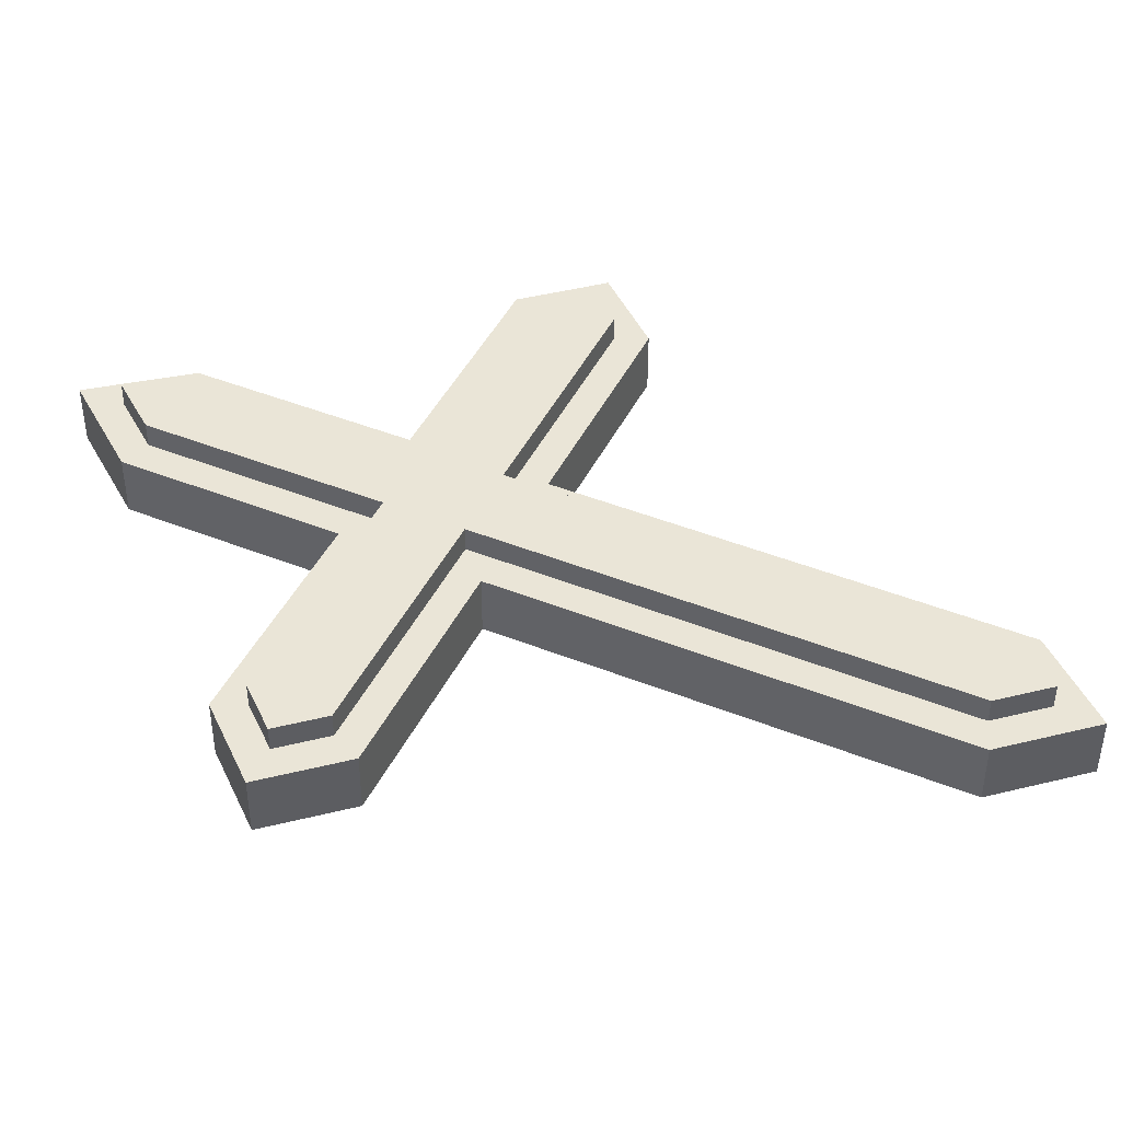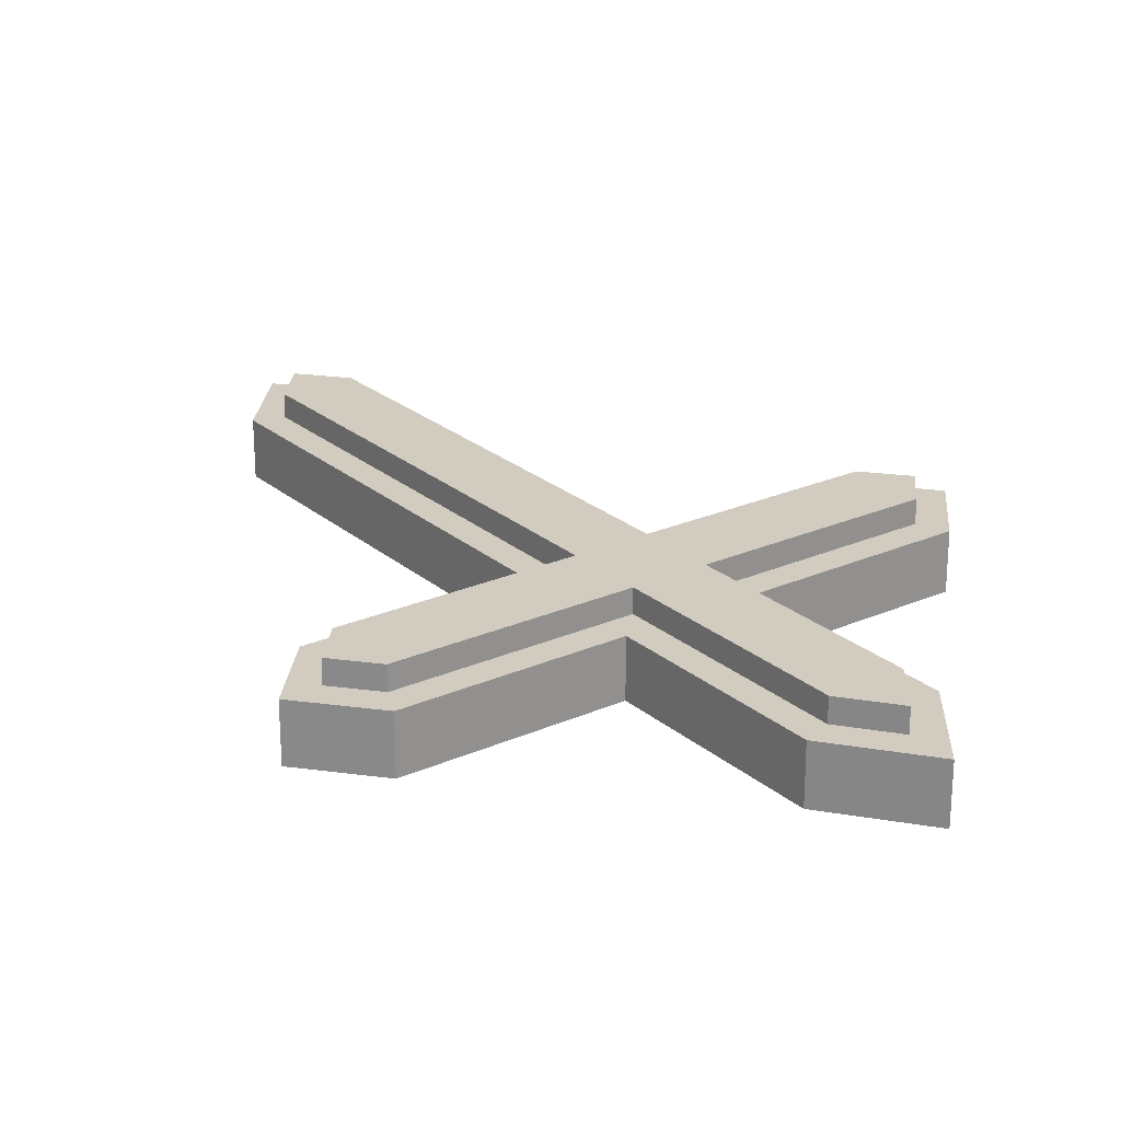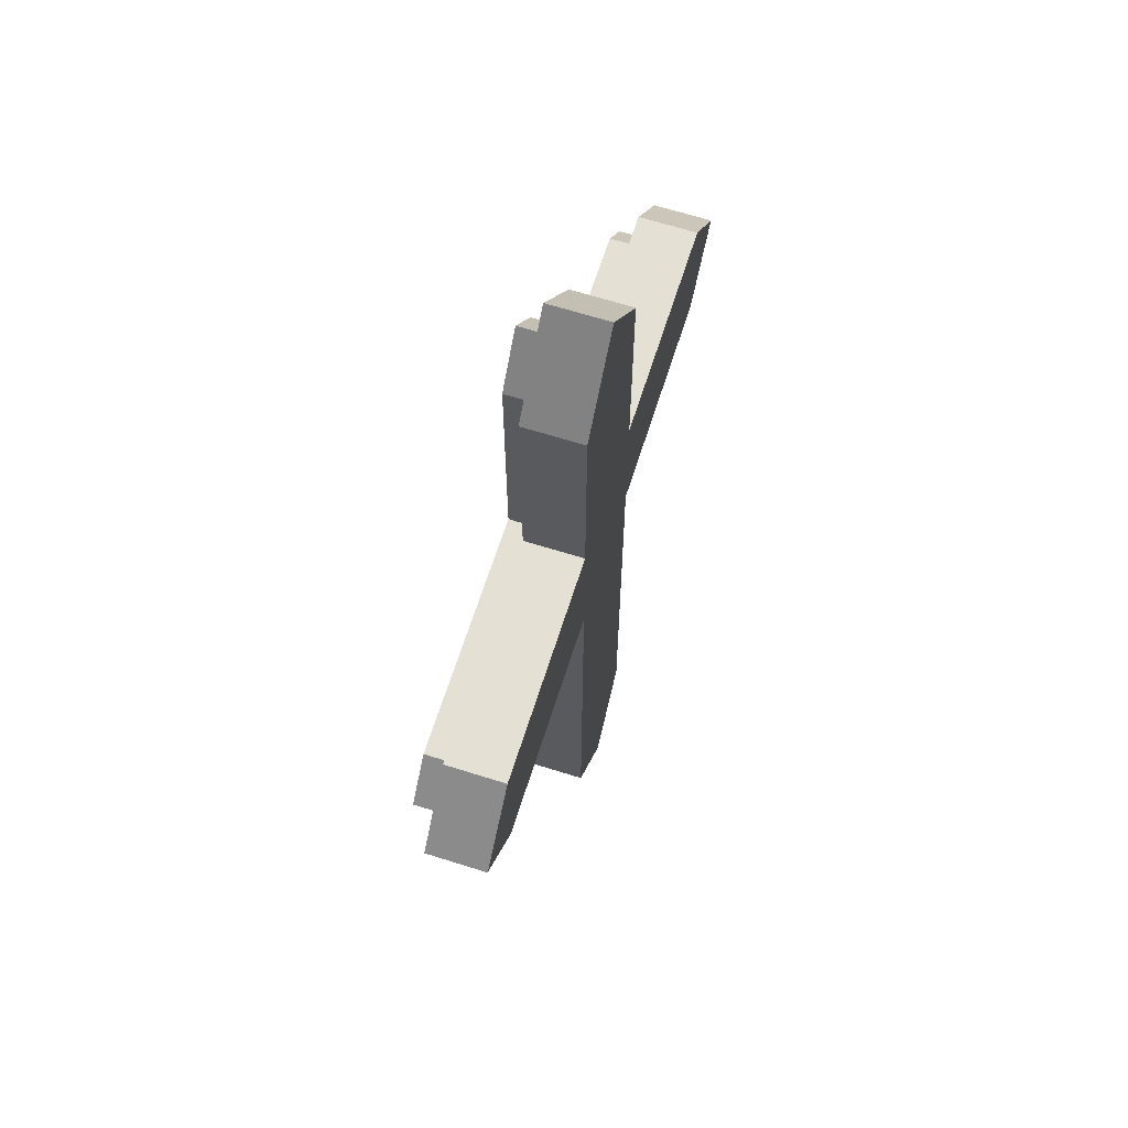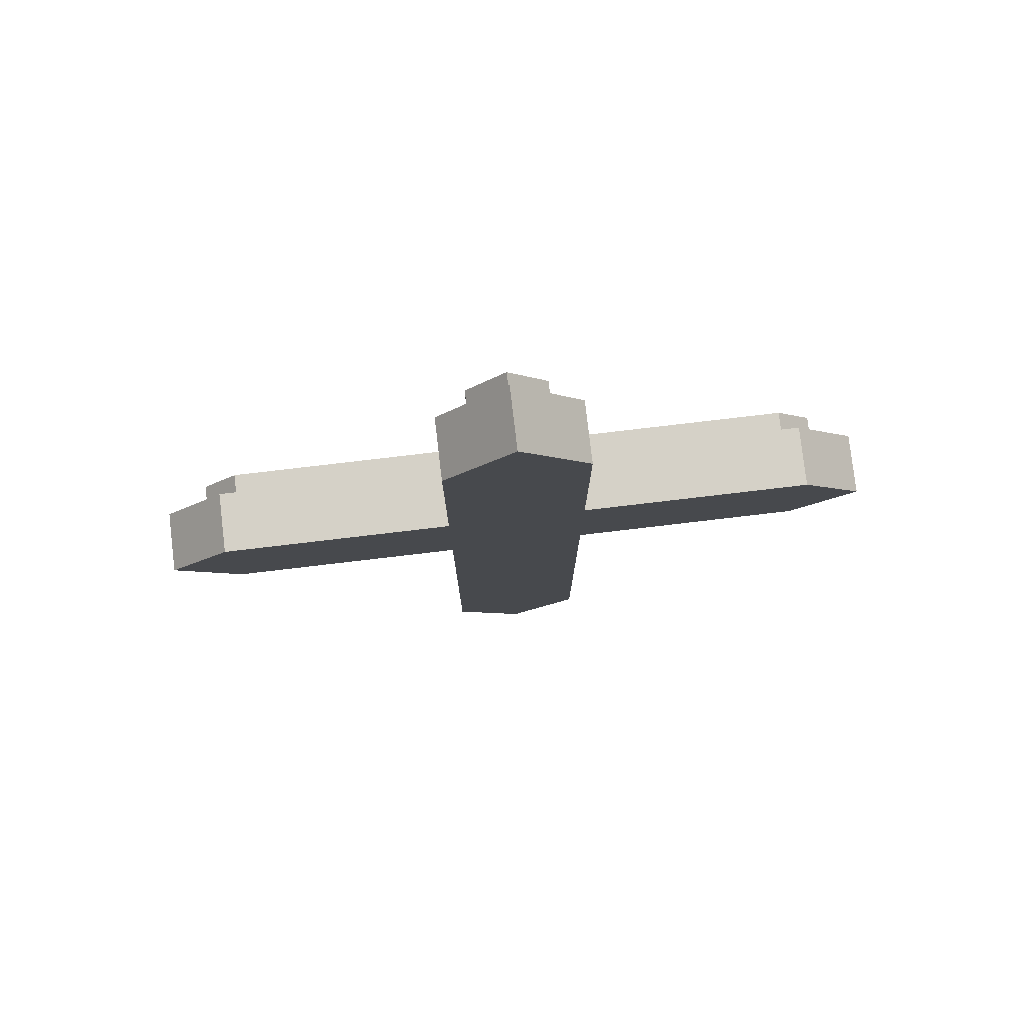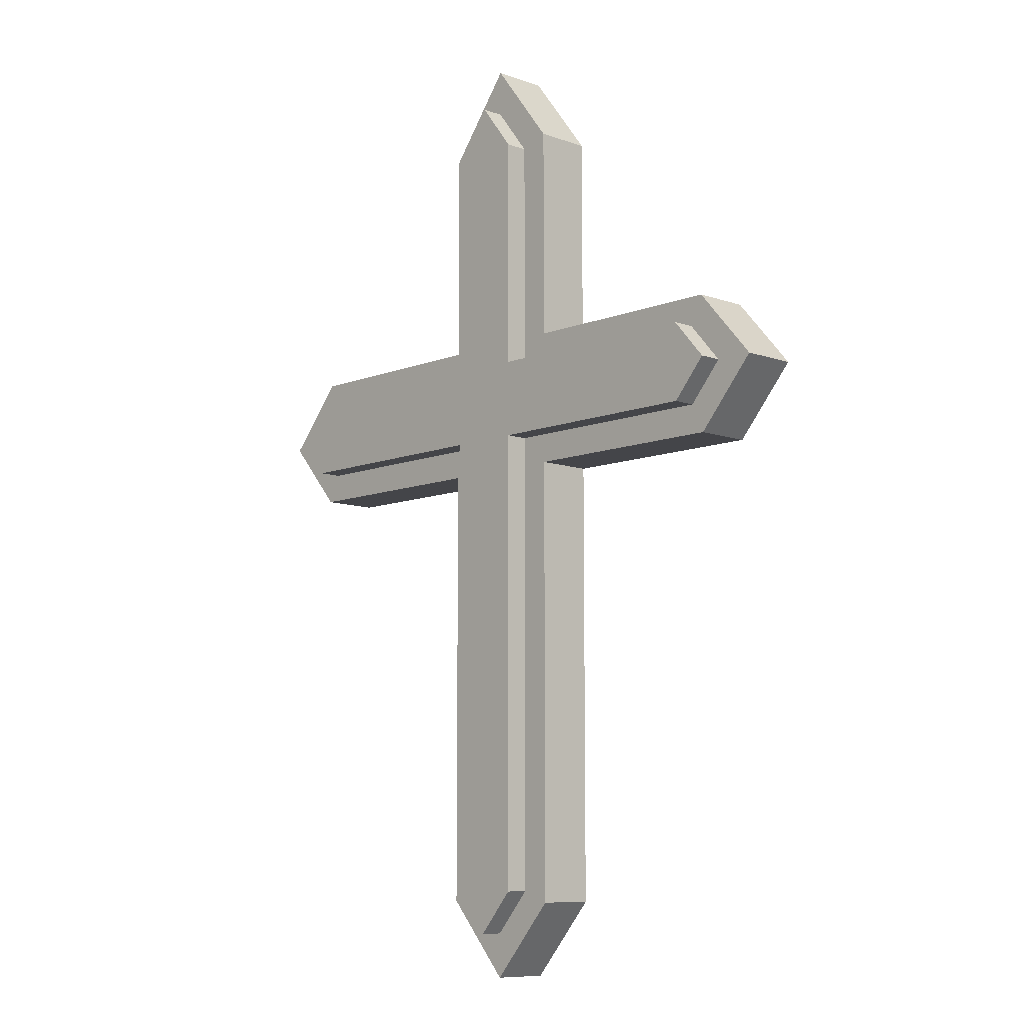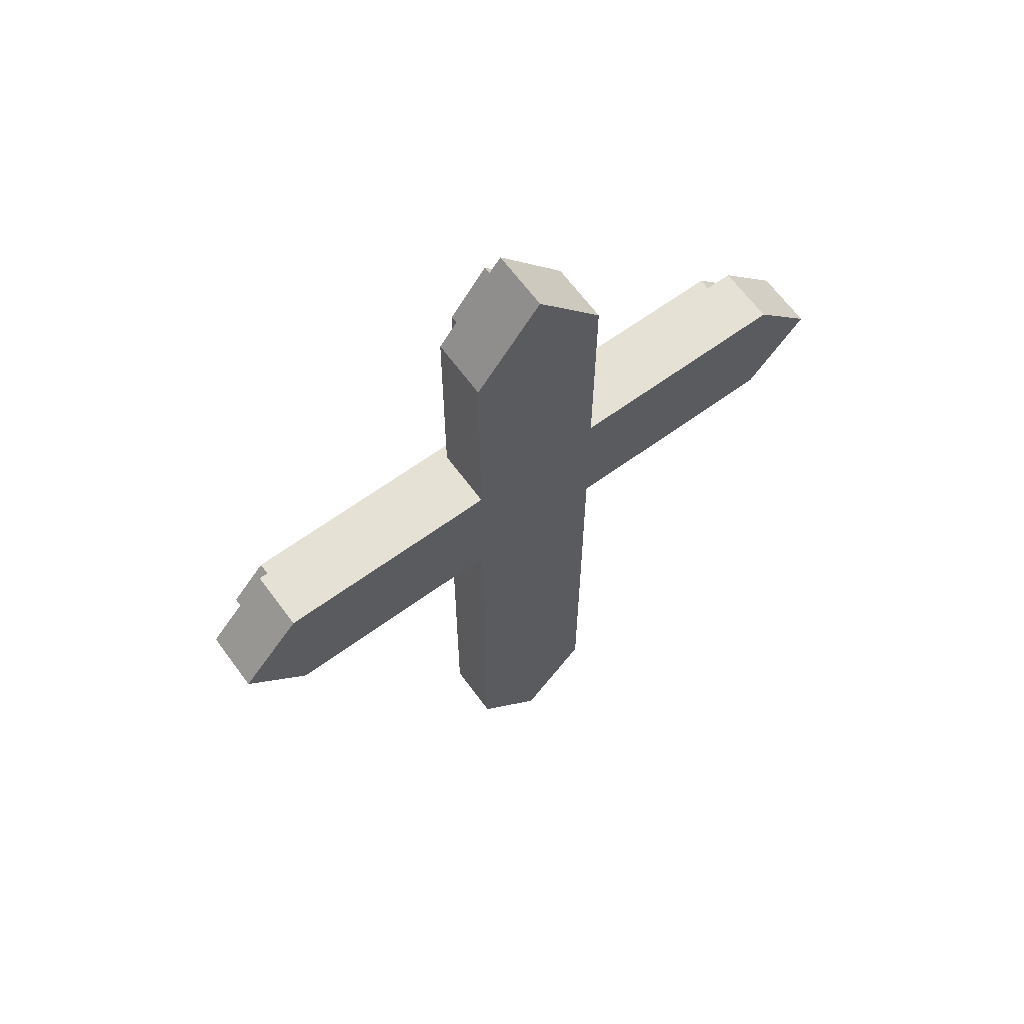
<metadata>
{"format":"obj","ext":"obj","renderer":"f3d","projection":"perspective","resolution":1024,"background":"white","views":[{"elev":44.4,"azim":115.0,"up":"+Y"},{"elev":24.2,"azim":-36.2,"up":"+Y"},{"elev":65.7,"azim":-72.4,"up":"+Z"},{"elev":79.2,"azim":-6.7,"up":"+Z"},{"elev":-9.1,"azim":-133.4,"up":"+Z"},{"elev":64.6,"azim":-36.2,"up":"+Z"}]}
</metadata>
<code>
o Plane_Plane.027
v 0.1308 0.02767 -0.01873
v 0.1308 0.02767 0.01873
v 0.1371 0 0.03272
v 0.1371 0 -0.03272
v 0.03195 0 0.1371
v 0.03195 0 -0.2483
v 0.03195 0 0.03272
v 0.03195 0 -0.03272
v 0.01796 0.02767 0.1323
v 0.01796 0.02767 -0.243
v 0.01796 0.02767 0.01873
v 0.01796 0.02767 -0.01873
v 0.03195 0 0.08498
v 0.01796 0.02767 0.08498
v 0.08454 0.02767 0.01873
v 0.08454 0 0.03272
v 0.08454 0 -0.03272
v 0.08454 0.02767 -0.01873
v 0.03195 0 -0.2009
v 0.01796 0.02767 -0.2009
v 0.1658 0 0
v 0.1472 0.02767 0
v 0.03195 0 0
v 0.08454 0 0
v -0.1308 0.02767 -0.01873
v -0.1308 0.02767 0.01873
v -0.1371 0 0.03272
v -0.1371 0 -0.03272
v -0.03195 0 0.1371
v -0.03195 0 -0.2483
v -0.03195 0 0.03272
v -0.03195 0 -0.03272
v -0.01796 0.02767 0.1323
v -0.01796 0.02767 -0.243
v -0.01796 0.02767 0.01873
v -0.01796 0.02767 -0.01873
v -0.03195 0 0.08498
v -0.01796 0.02767 0.08498
v -0.08454 0.02767 0.01873
v -0.08454 0 0.03272
v -0.08454 0 -0.03272
v -0.08454 0.02767 -0.01873
v -0.03195 0 -0.2009
v -0.01796 0.02767 -0.2009
v -0.1658 0 -0
v -0.1472 0.02767 -0
v -0.03195 0 -0
v -0.08454 0 -0
v 0 0.02767 -0.2636
v -0 0 0.1783
v -0 0.02767 0.1555
v 0 0 -0.2848
v -0 0 0.03272
v 0 0 -0.03272
v -0 0 0.08498
v 0 0 -0.2009
v 0 0 0
v 0.1371 0.02767 -0.03272
v 0.1371 0.02767 0.03272
v 0.03195 0 -0.03272
v 0.03195 0.02767 0.1371
v 0.03195 0.02767 -0.2483
v 0.03195 0.02767 0.03272
v 0.03195 0.02767 -0.03272
v 0.03195 0.02767 0.08498
v 0.08454 0.02767 0.03272
v 0.08454 0.02767 -0.03272
v 0.03195 0.02767 -0.2009
v 0.1658 0.02767 0
v -0.1371 0.02767 -0.03272
v -0.1371 0.02767 0.03272
v -0.1371 0 -0.03272
v -0.03195 0 0.1371
v -0.03195 0.02767 0.1371
v -0.03195 0.02767 -0.2483
v -0.03195 0.02767 0.03272
v -0.03195 0.02767 -0.03272
v -0.03195 0.02767 0.08498
v -0.08454 0.02767 0.03272
v -0.08454 0.02767 -0.03272
v -0.03195 0.02767 -0.2009
v -0.1658 0.02767 -0
v 0 0.02767 -0.2848
v -0 0.02767 0.1783
v 0.08454 0.02767 0.03272
v 0.03195 0.02767 0.03272
v 0.1658 0.02767 0
v 0.1371 0.02767 -0.03272
v -0 0.02767 0.1783
v 0.03195 0.02767 0.1371
v 0.08454 0.02767 -0.03272
v 0.03195 0.02767 -0.03272
v 0.03195 0.02767 0.08498
v 0.03195 0.02767 -0.2009
v 0.1371 0.02767 0.03272
v 0.03195 0.02767 -0.2483
v 0 0.02767 -0.2848
v -0.08454 0.02767 0.03272
v -0.03195 0.02767 0.03272
v -0.1658 0.02767 -0
v -0.1371 0.02767 -0.03272
v -0.03195 0.02767 0.1371
v -0.08454 0.02767 -0.03272
v -0.03195 0.02767 -0.03272
v -0.03195 0.02767 0.08498
v -0.03195 0.02767 -0.2009
v -0.1371 0.02767 0.03272
v -0.03195 0.02767 -0.2483
v 0.03195 0.03901 0
v 0.01796 0.03901 0.01873
v 0.08454 0.03901 0
v 0.08454 0.03901 0.01873
v 0.01796 0.03901 -0.01873
v 0.08454 0.03901 -0.01873
v 0.1472 0.03901 0
v -0 0.03901 0.03272
v 0 0.03901 -0.03272
v 0.01796 0.03901 0.08498
v -0 0.03901 0.08498
v 0.01796 0.03901 -0.2009
v 0 0.03901 -0.2009
v 0 0.03901 0
v -0 0.03901 0.1555
v 0 0.03901 -0.2636
v -0.03195 0.03901 -0
v -0.01796 0.03901 0.01873
v -0.08454 0.03901 -0
v -0.08454 0.03901 0.01873
v -0.01796 0.03901 -0.01873
v -0.08454 0.03901 -0.01873
v -0.1472 0.03901 -0
v -0.01796 0.03901 0.08498
v -0.01796 0.03901 -0.2009
v 0.1308 0.03901 -0.01873
v 0.01796 0.03901 0.1323
v 0.1308 0.03901 0.01873
v 0.01796 0.03901 -0.243
v -0.1308 0.03901 -0.01873
v -0.01796 0.03901 0.1323
v -0.1308 0.03901 0.01873
v -0.01796 0.03901 -0.243
f 35 38 132 126
f 24 23 8 17
f 13 7 86 93
f 16 3 95 85
f 50 5 90 89
f 19 6 96 94
f 21 4 88 87
f 17 8 92 91
f 5 13 93 90
f 4 17 91 88
f 7 16 85 86
f 21 24 17 4
f 18 12 113 114
f 8 19 94 92
f 2 22 115 136
f 3 16 24 21
f 3 21 87 95
f 16 7 23 24
f 44 36 129 133
f 7 53 57 23
f 51 9 135 123
f 8 54 56 19
f 20 10 137 120
f 38 33 139 132
f 5 50 55 13
f 6 52 97 96
f 22 1 134 115
f 19 56 52 6
f 49 34 141 124
f 13 55 53 7
f 1 18 114 134
f 23 57 54 8
f 36 42 130 129
f 48 41 32 47
f 37 105 99 31
f 40 98 107 27
f 50 89 102 29
f 43 106 108 30
f 45 100 101 28
f 41 103 104 32
f 29 102 105 37
f 28 101 103 41
f 31 99 98 40
f 45 28 41 48
f 11 15 112 110
f 32 104 106 43
f 46 26 140 131
f 27 45 48 40
f 27 107 100 45
f 40 48 47 31
f 15 2 136 112
f 31 47 57 53
f 33 51 123 139
f 32 43 56 54
f 34 44 133 141
f 14 11 110 118
f 29 37 55 50
f 30 108 97 52
f 25 46 131 138
f 43 30 52 56
f 42 25 138 130
f 37 31 53 55
f 12 20 120 113
f 47 32 54 57
f 88 87 69 58
f 104 106 81 77
f 91 92 64 67
f 105 99 76 78
f 8 92 64 60
f 96 94 68 62
f 90 89 84 61
f 100 107 71 82
f 99 98 79 76
f 93 90 61 65
f 97 96 62 83
f 91 88 58 67
f 102 29 73 74
f 94 92 64 68
f 98 107 71 79
f 86 93 65 63
f 100 101 70 82
f 104 103 80 77
f 95 87 69 59
f 85 86 63 66
f 106 108 75 81
f 89 102 74 84
f 101 28 72 70
f 108 97 83 75
f 102 105 78 74
f 101 103 80 70
f 95 85 66 59
f 15 11 86 85
f 1 22 87 88
f 9 51 89 90
f 12 18 91 92
f 14 9 90 93
f 20 12 92 94
f 11 14 93 86
f 2 15 85 95
f 18 1 88 91
f 10 20 94 96
f 22 2 95 87
f 49 10 96 97
f 35 39 98 99
f 46 25 101 100
f 51 33 102 89
f 42 36 104 103
f 33 38 105 102
f 36 44 106 104
f 38 35 99 105
f 39 26 107 98
f 25 42 103 101
f 44 34 108 106
f 26 46 100 107
f 34 49 97 108
f 111 114 113 109
f 115 134 114 111
f 136 115 111 112
f 112 111 109 110
f 110 109 122 116
f 113 120 121 117
f 135 118 119 123
f 120 137 124 121
f 109 113 117 122
f 118 110 116 119
f 127 125 129 130
f 131 127 130 138
f 140 128 127 131
f 128 126 125 127
f 126 116 122 125
f 129 117 121 133
f 139 123 119 132
f 133 121 124 141
f 125 122 117 129
f 132 119 116 126
f 10 49 124 137
f 9 14 118 135
f 26 39 128 140
f 39 35 126 128

</code>
